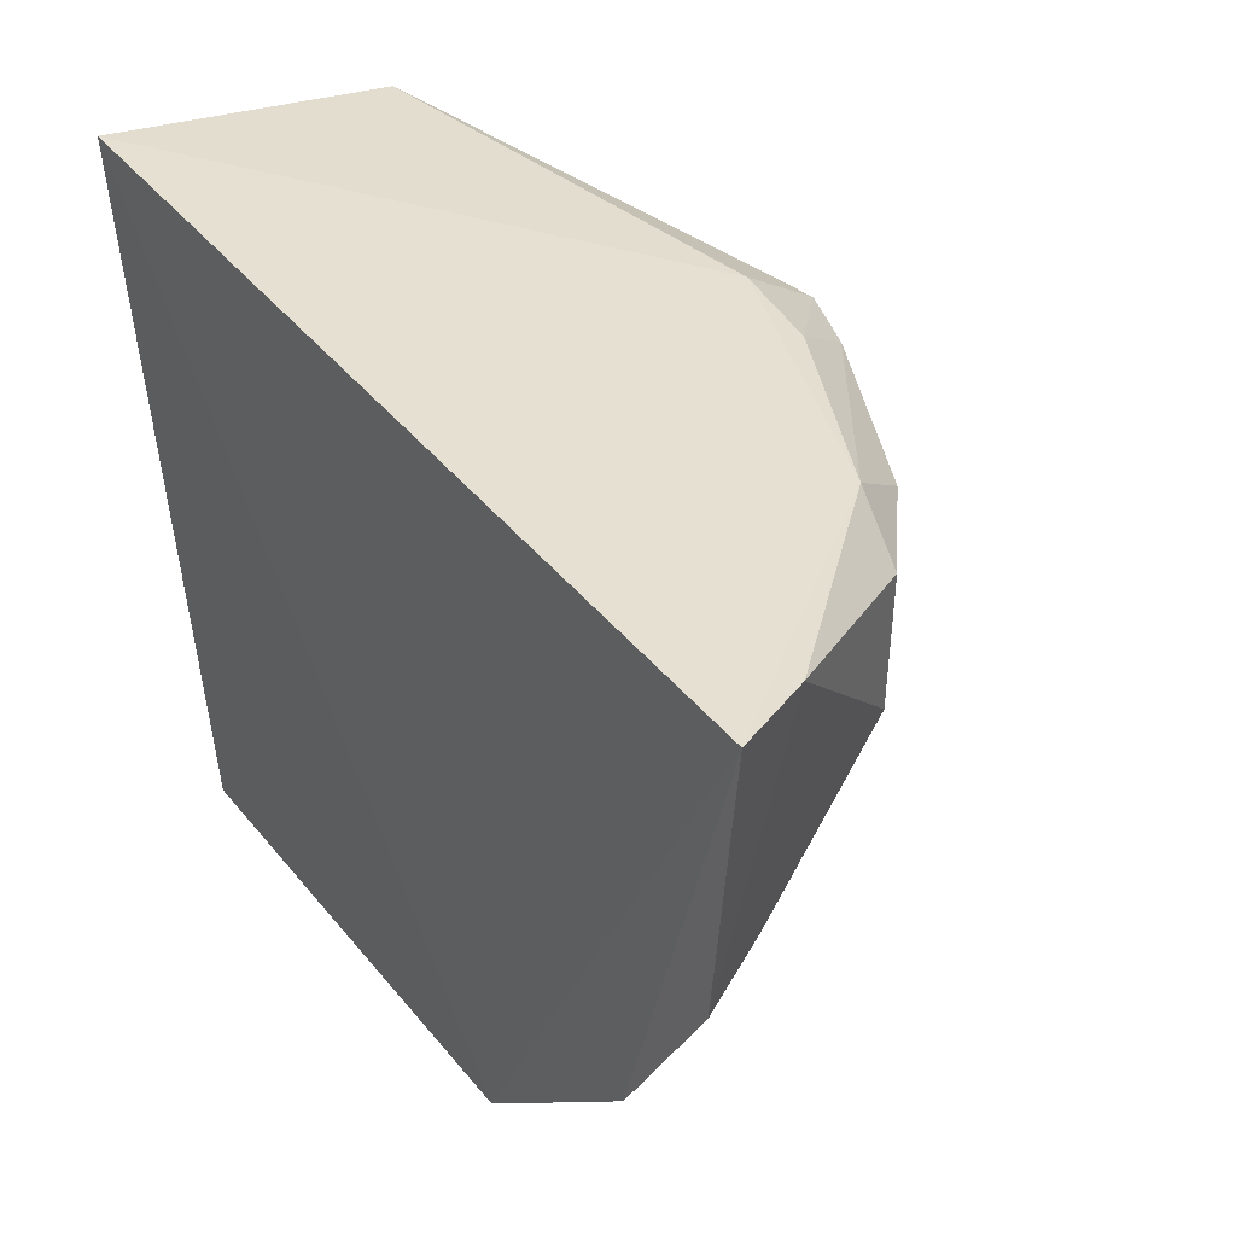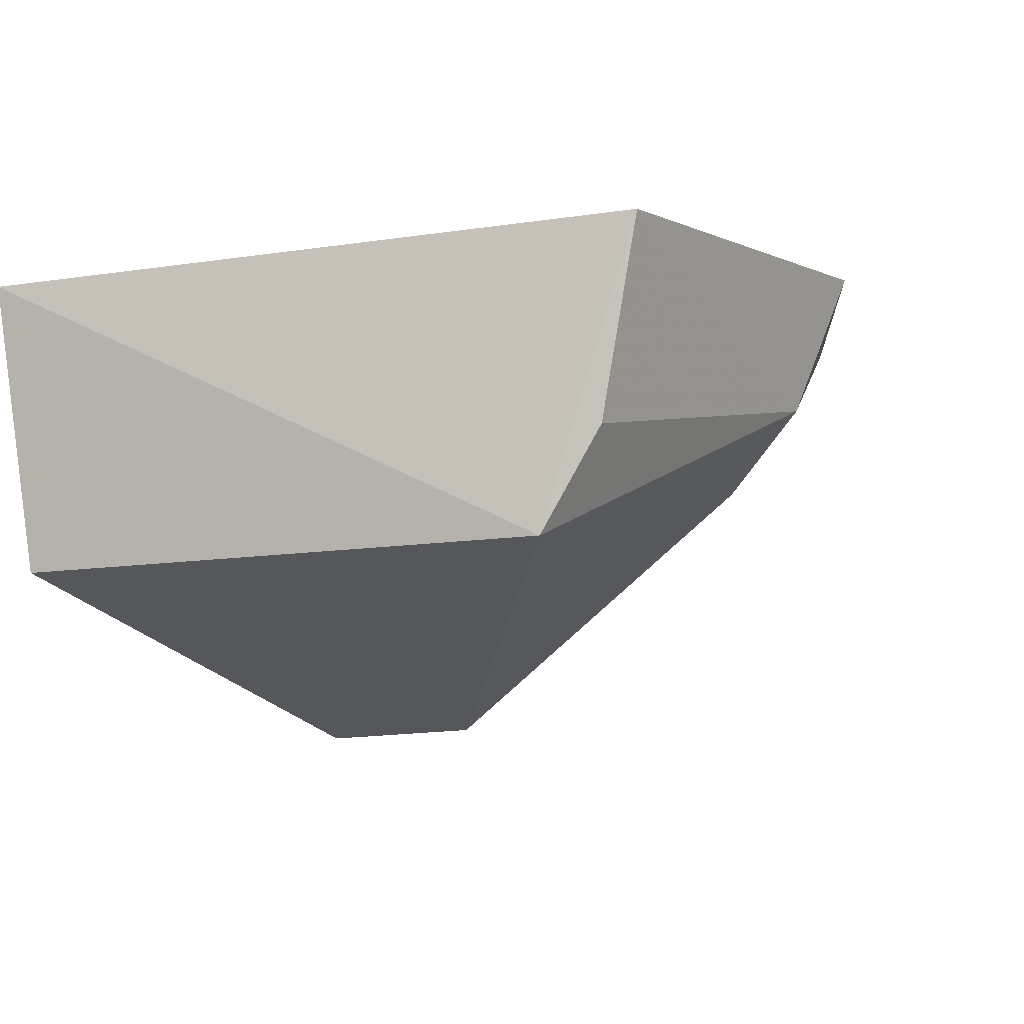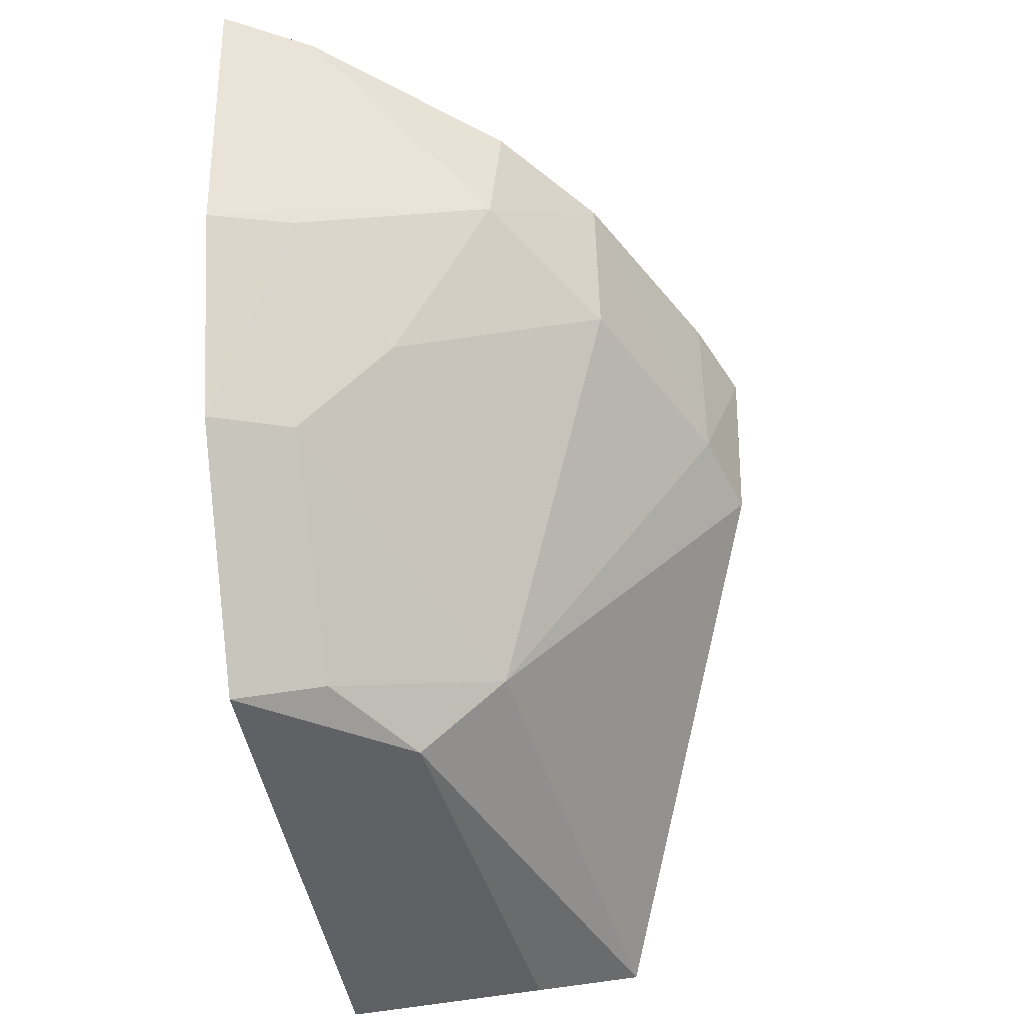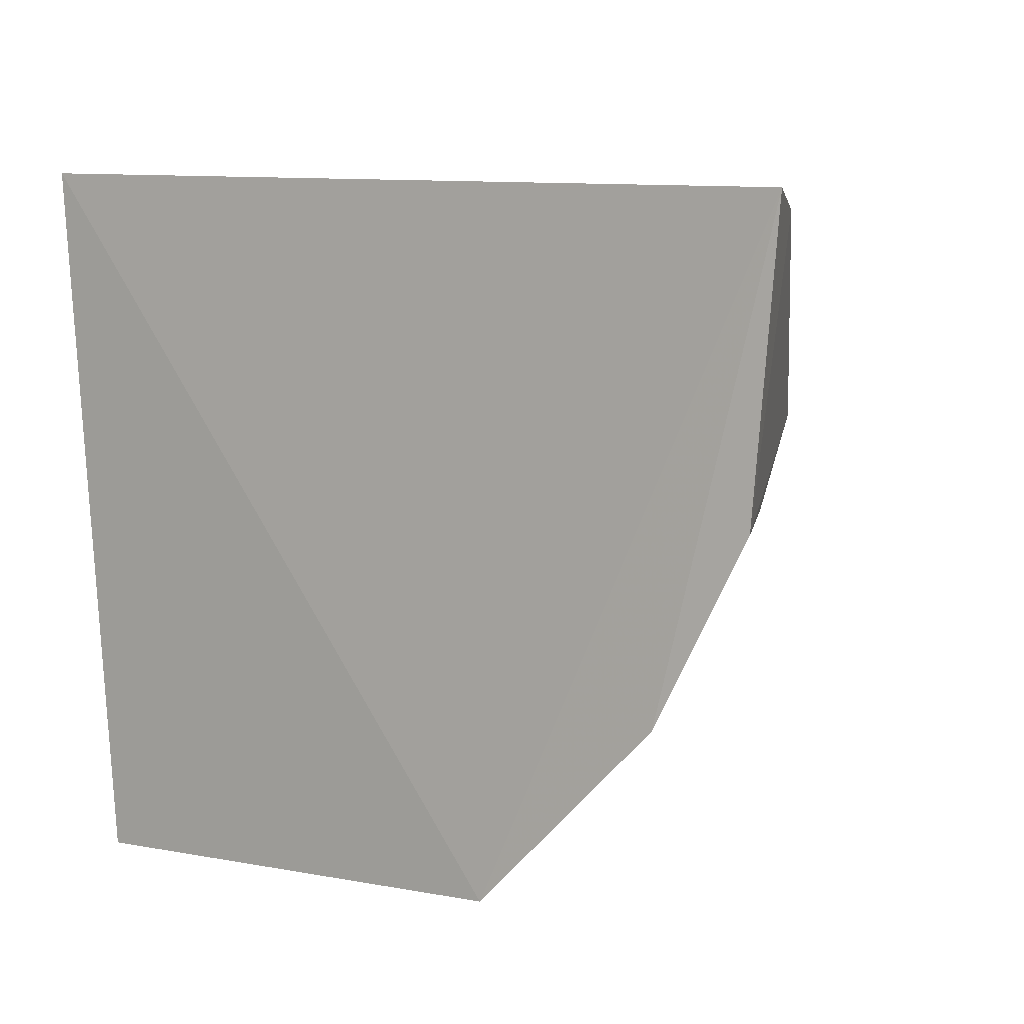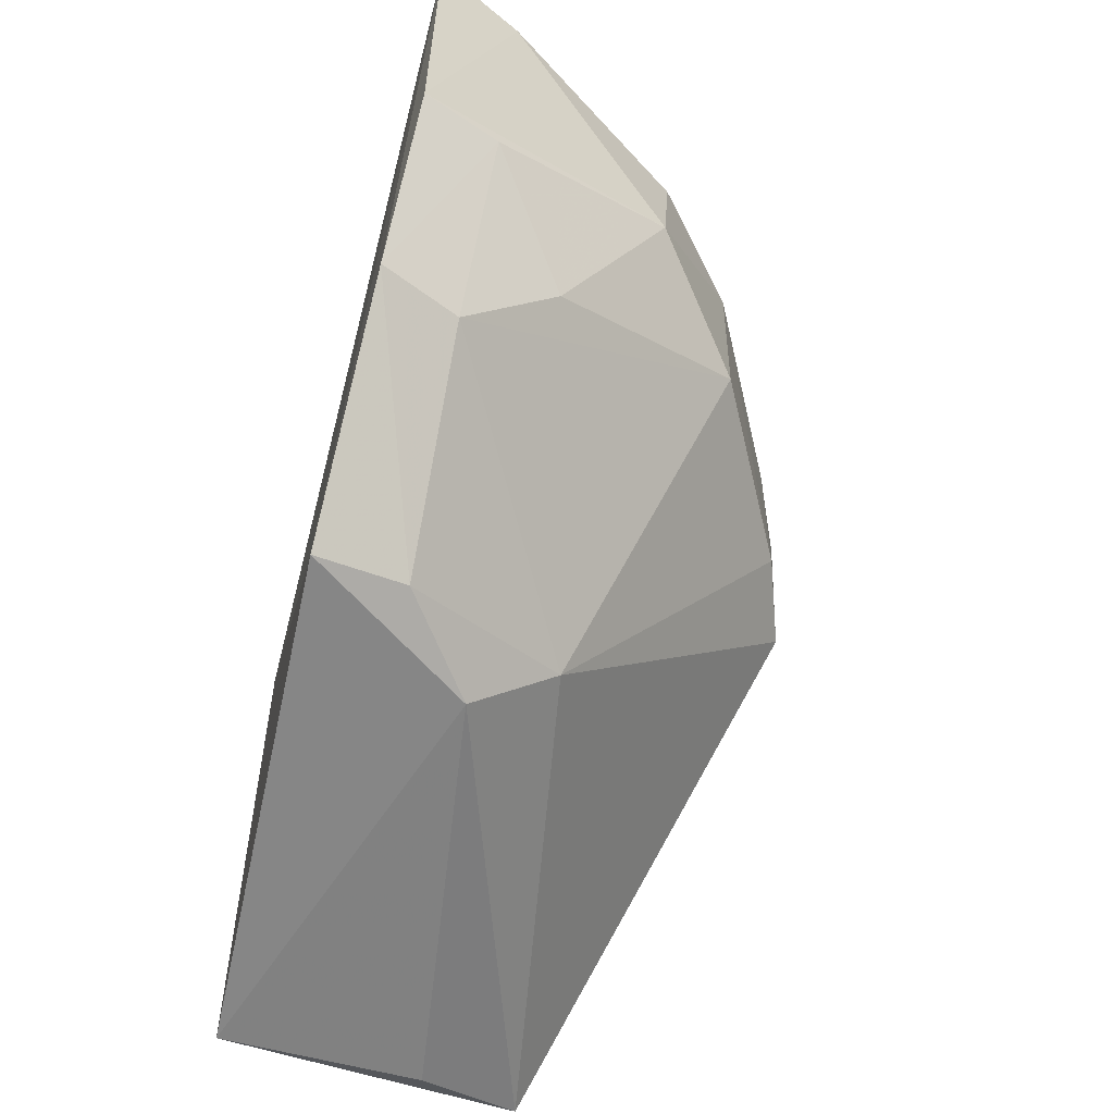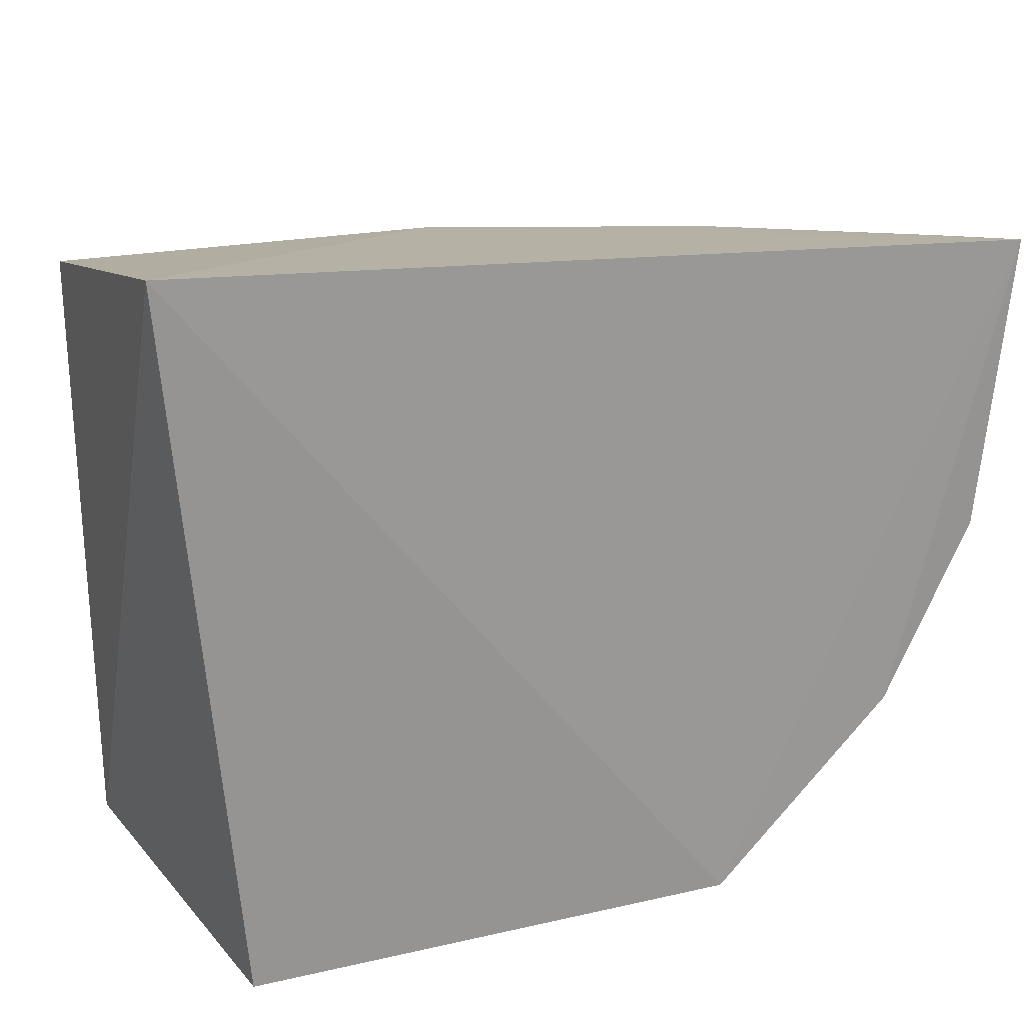
<metadata>
{"format":"obj","ext":"obj","renderer":"f3d","projection":"perspective","resolution":1024,"background":"white","views":[{"elev":40.1,"azim":-129.0,"up":"+Z"},{"elev":-7.4,"azim":121.5,"up":"+Y"},{"elev":-46.3,"azim":-83.7,"up":"+Z"},{"elev":3.9,"azim":-146.6,"up":"+Z"},{"elev":-61.7,"azim":-106.7,"up":"+Z"},{"elev":21.7,"azim":155.2,"up":"+Z"}]}
</metadata>
<code>
v -0.09097 -0.0451 0.03186
v -0.09095 -0.05619 0.0297
v -0.09337 -0.04527 0.005486
v -0.1116 -0.04388 0.005829
v -0.1231 -0.04374 0.02991
v -0.1054 -0.06178 0.01979
v -0.09116 -0.05613 0.007913
v -0.106 -0.05884 0.02866
v -0.1186 -0.05335 0.02256
v -0.1057 -0.06203 0.02643
v -0.1079 -0.05276 0.009153
v -0.1077 -0.04976 0.006278
v -0.122 -0.04391 0.01899
v -0.1145 -0.05701 0.02073
v -0.116 -0.05439 0.02868
v -0.09274 -0.0524 0.006509
v -0.1219 -0.04695 0.02944
v -0.1185 -0.04379 0.01241
v -0.1083 -0.06064 0.02024
v -0.1093 -0.05824 0.02845
v -0.1149 -0.05696 0.02672
v -0.1175 -0.04988 0.01648
v -0.111 -0.04705 0.006686
v -0.1085 -0.06067 0.02675
v -0.1183 -0.05372 0.02722
v -0.1209 -0.04672 0.01958
v -0.1173 -0.04662 0.01286
f 1 3 4
f 5 1 4
f 7 1 2
f 7 3 1
f 8 2 1
f 8 1 5
f 10 7 2
f 10 6 7
f 10 2 8
f 11 7 6
f 12 4 3
f 12 7 11
f 15 8 5
f 16 12 3
f 16 3 7
f 16 7 12
f 17 13 9
f 17 5 13
f 17 15 5
f 18 13 5
f 18 5 4
f 19 6 10
f 19 14 11
f 19 11 6
f 20 10 8
f 20 8 15
f 21 14 19
f 21 9 14
f 22 14 9
f 23 18 4
f 23 4 12
f 23 12 11
f 24 20 15
f 24 15 21
f 24 10 20
f 24 21 19
f 24 19 10
f 25 17 9
f 25 9 21
f 25 21 15
f 25 15 17
f 26 22 9
f 26 9 13
f 26 13 18
f 27 11 14
f 27 14 22
f 27 23 11
f 27 18 23
f 27 26 18
f 27 22 26

</code>
